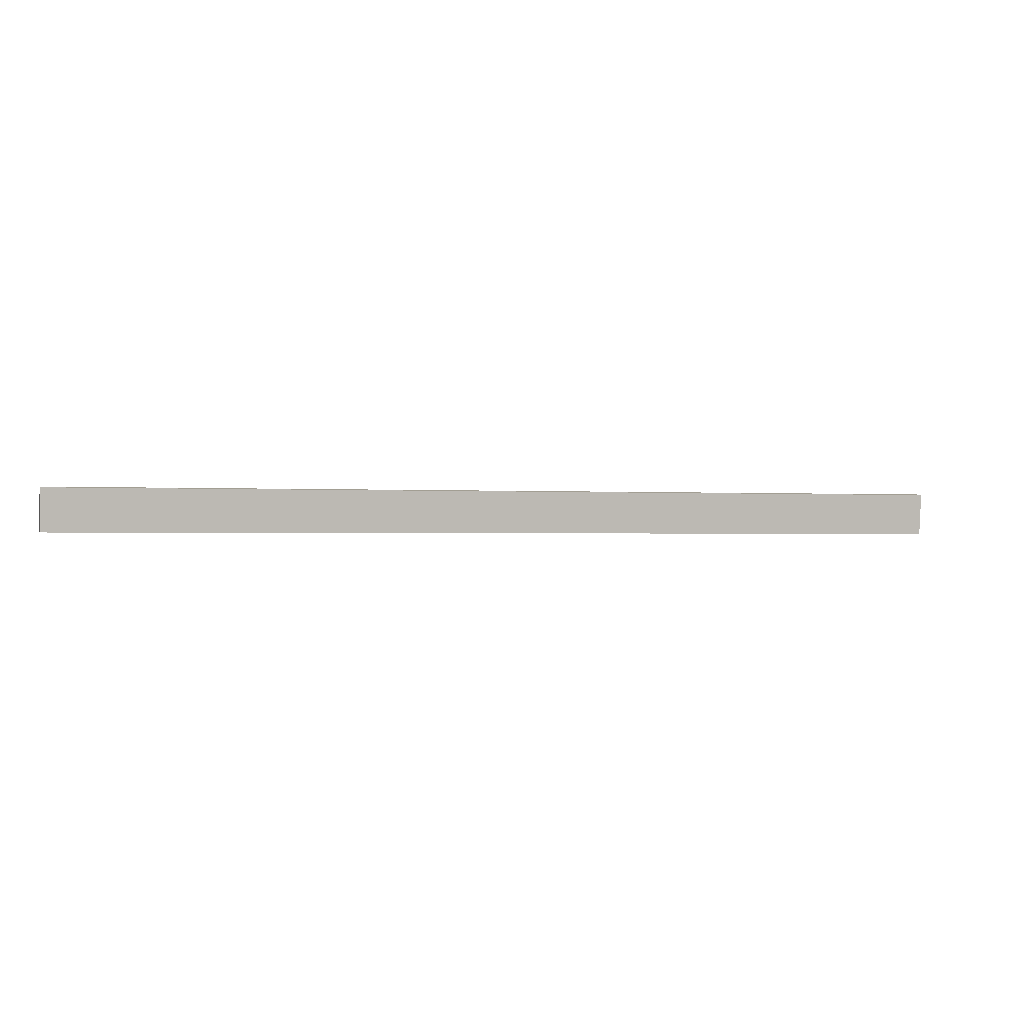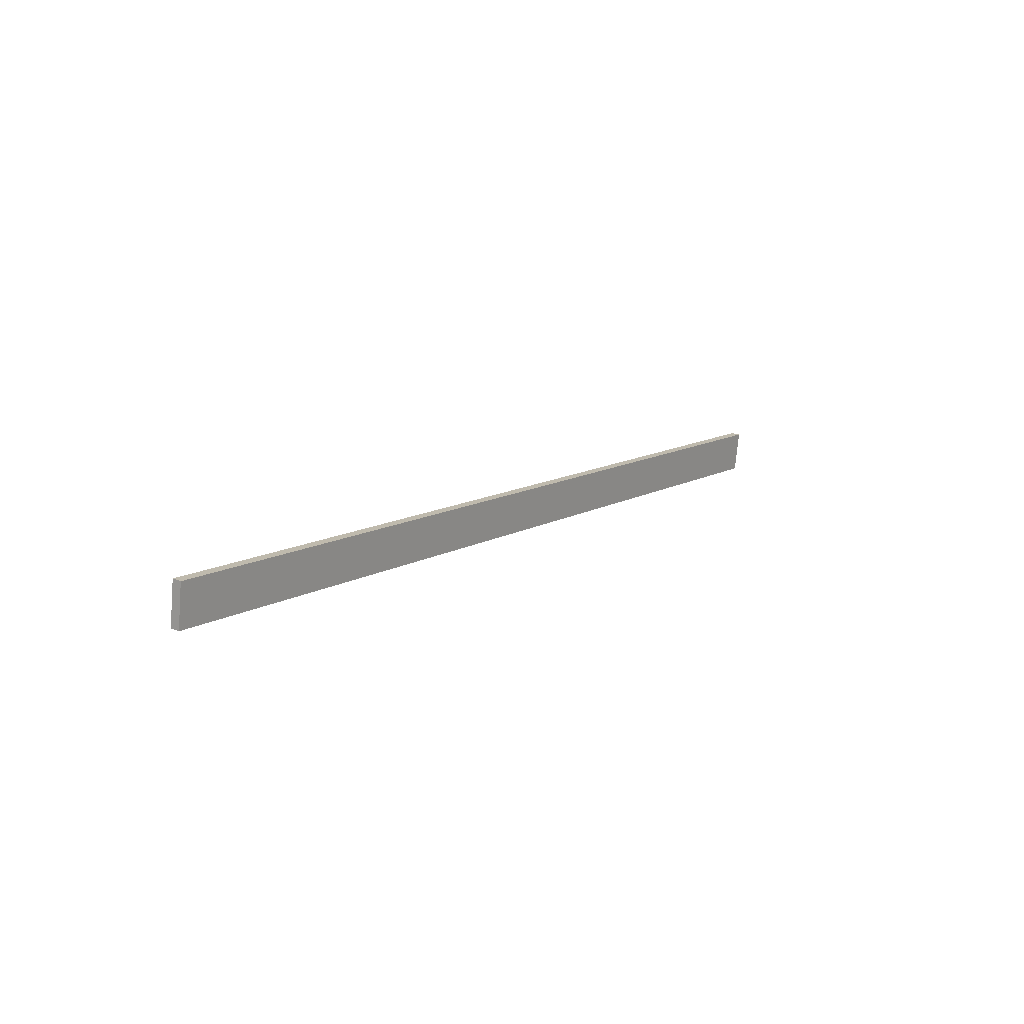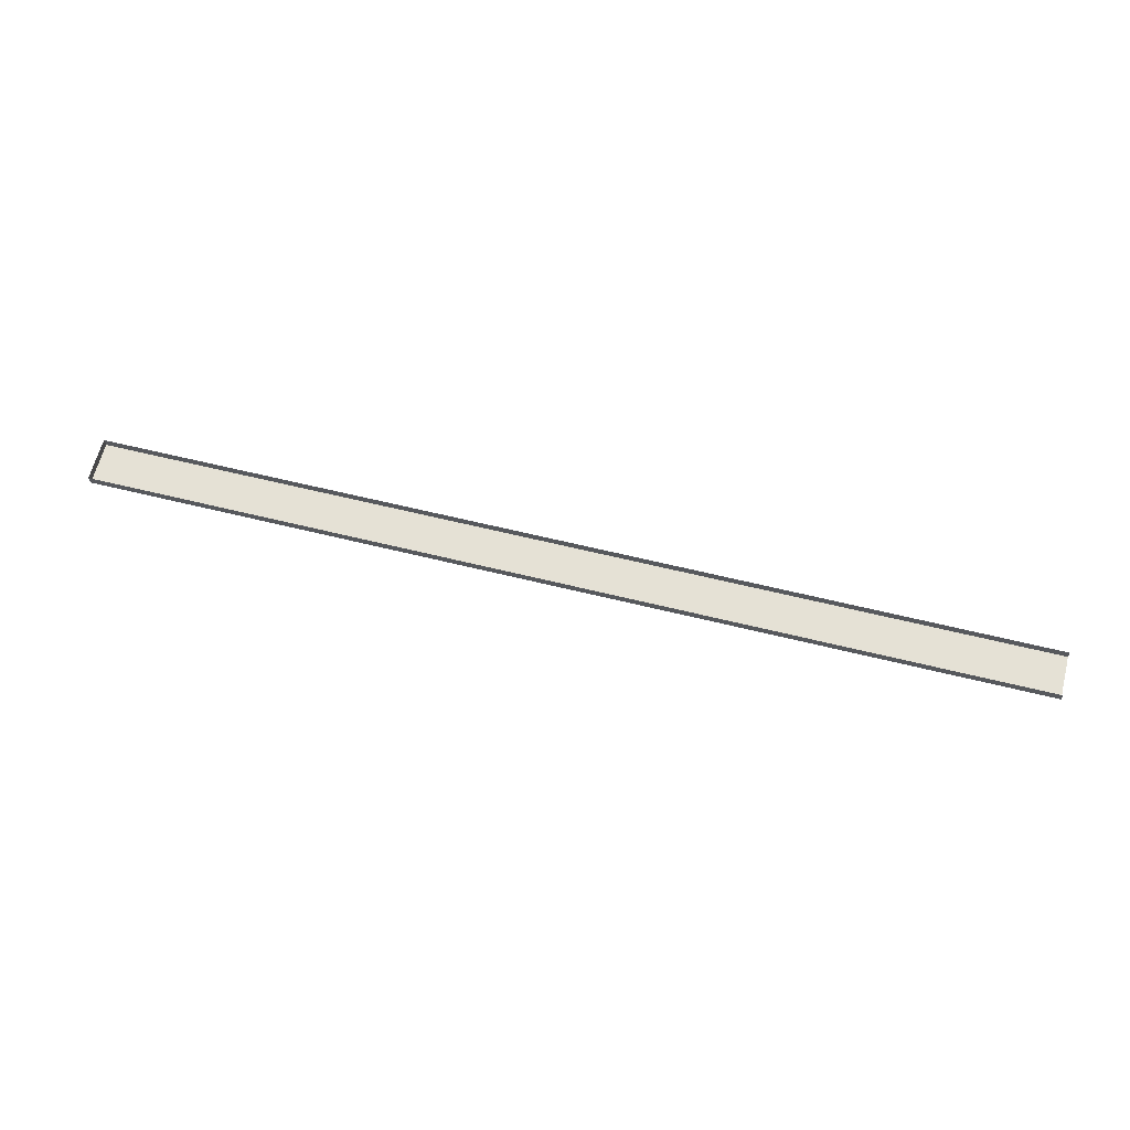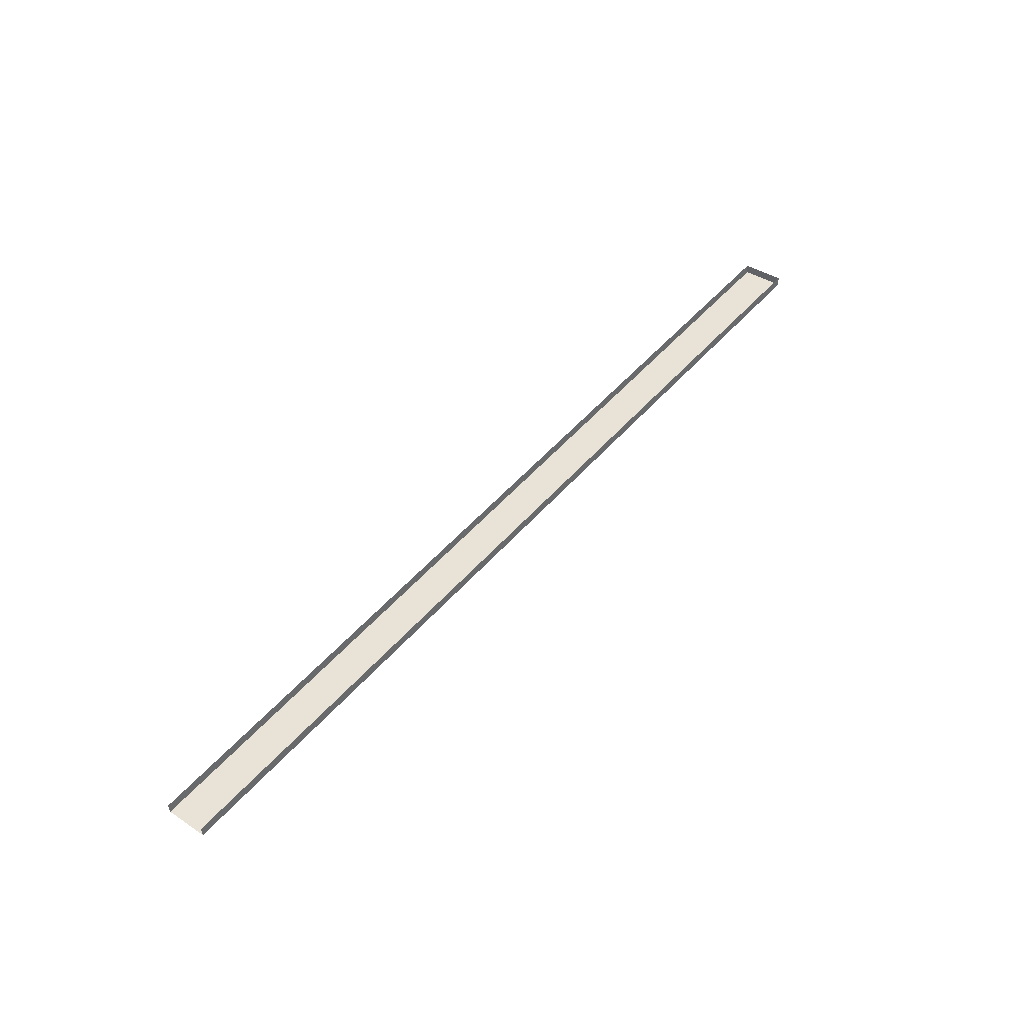
<metadata>
{"format":"obj","ext":"obj","renderer":"f3d","projection":"perspective","resolution":1024,"background":"white","views":[{"elev":-1.0,"azim":-17.0,"up":"+Z"},{"elev":11.5,"azim":-54.2,"up":"+Z"},{"elev":58.4,"azim":14.6,"up":"+Y"},{"elev":49.4,"azim":128.8,"up":"+Y"}]}
</metadata>
<code>
o #ID2863
v -0.6438 0.01095 -0.08836
v -0.6727 0.01066 -0.08839
v -0.6438 0.01066 -0.08839
v -0.6727 0.01095 -0.08836
v -0.6727 0.01095 -0.08836
v -0.6438 0.01095 -0.08836
v -0.6727 0.01066 -0.08839
v -0.6438 0.01066 -0.08839
v -0.6727 0.01066 -0.08839
v -0.6727 0.01109 -0.08968
v -0.6727 0.0108 -0.08971
v -0.6727 0.01095 -0.08836
v -0.6727 0.01095 -0.08836
v -0.6727 0.01066 -0.08839
v -0.6727 0.01109 -0.08968
v -0.6727 0.0108 -0.08971
v -0.6727 0.01066 -0.08839
v -0.6438 0.0108 -0.08971
v -0.6438 0.01066 -0.08839
v -0.6727 0.0108 -0.08971
v -0.6727 0.0108 -0.08971
v -0.6727 0.01066 -0.08839
v -0.6438 0.0108 -0.08971
v -0.6438 0.01066 -0.08839
v -0.6727 0.01109 -0.08968
v -0.6438 0.0108 -0.08971
v -0.6727 0.0108 -0.08971
v -0.6438 0.01109 -0.08968
v -0.6438 0.01109 -0.08968
v -0.6727 0.01109 -0.08968
v -0.6438 0.0108 -0.08971
v -0.6727 0.0108 -0.08971
f 5 6 7
f 8 7 6
f 13 14 15
f 16 15 14
f 21 22 23
f 24 23 22
f 29 30 31
f 32 31 30
f 1 2 3
f 2 1 4
f 9 10 11
f 10 9 12
f 17 18 19
f 18 17 20
f 25 26 27
f 26 25 28

</code>
